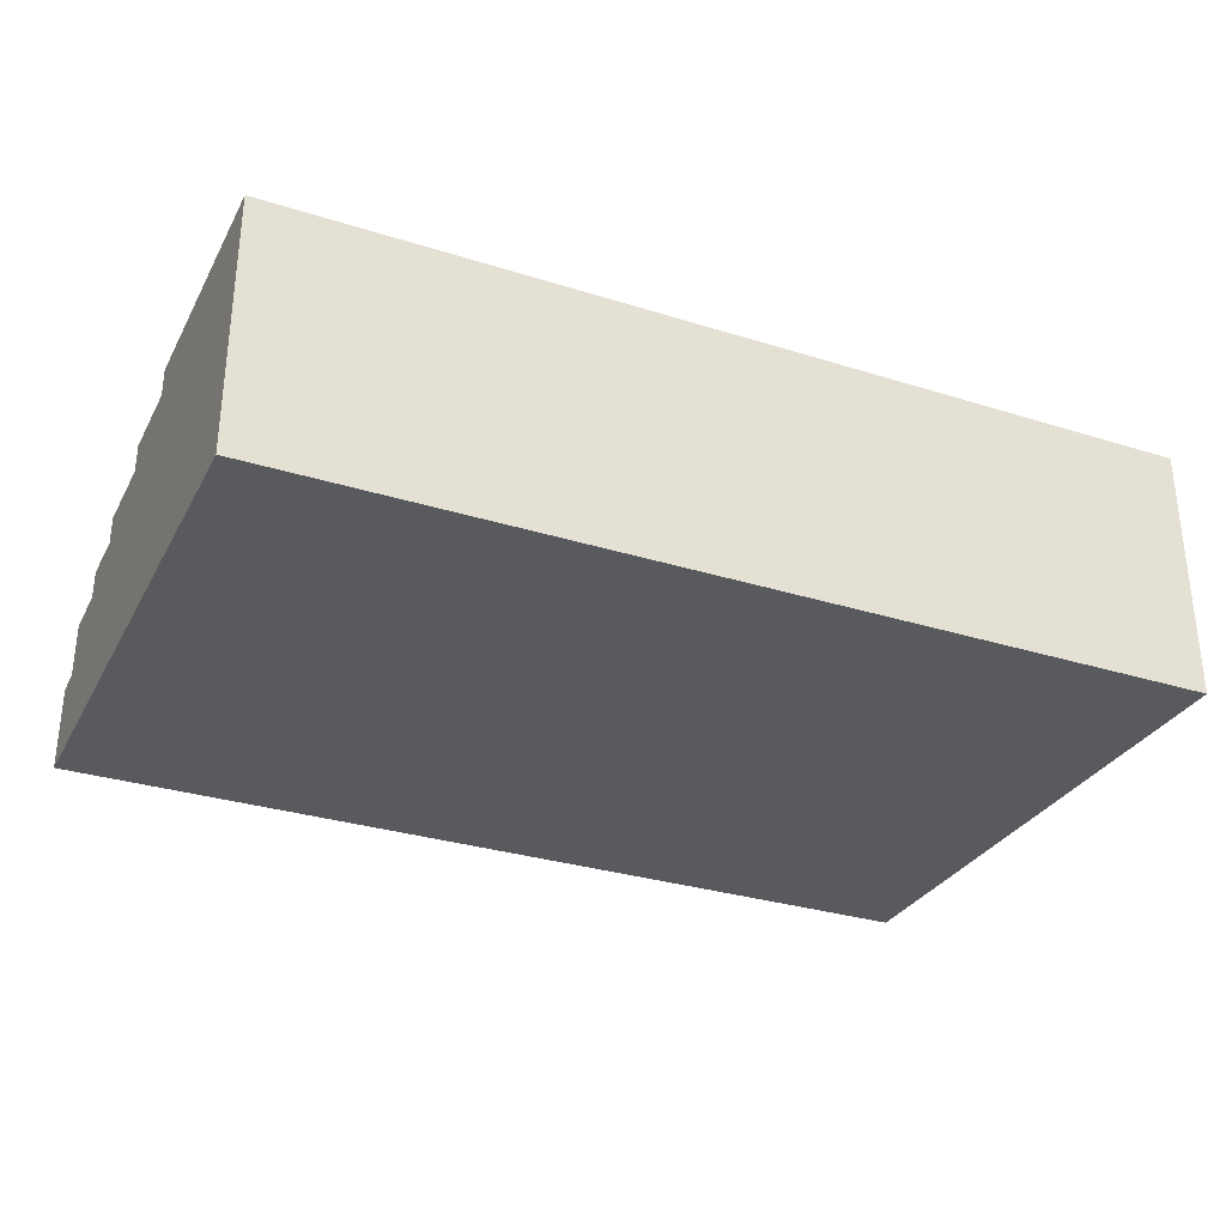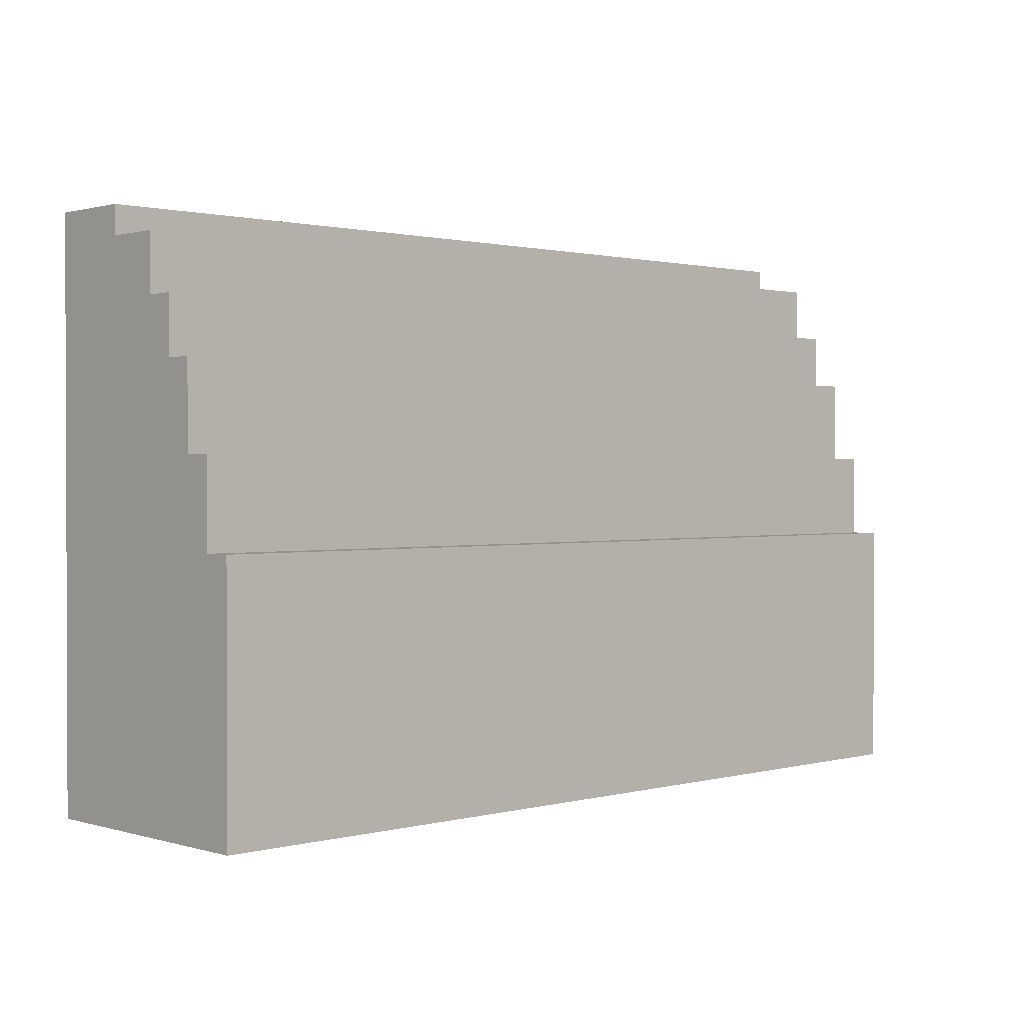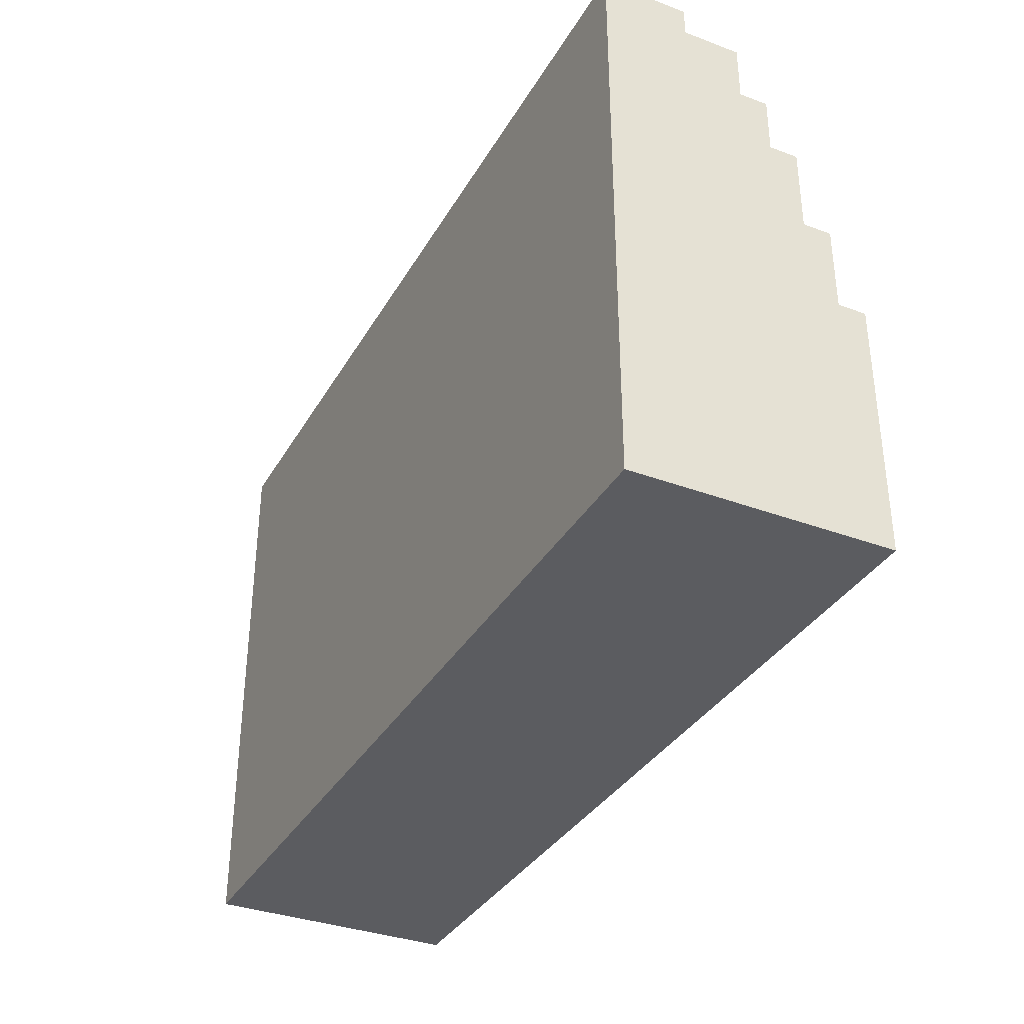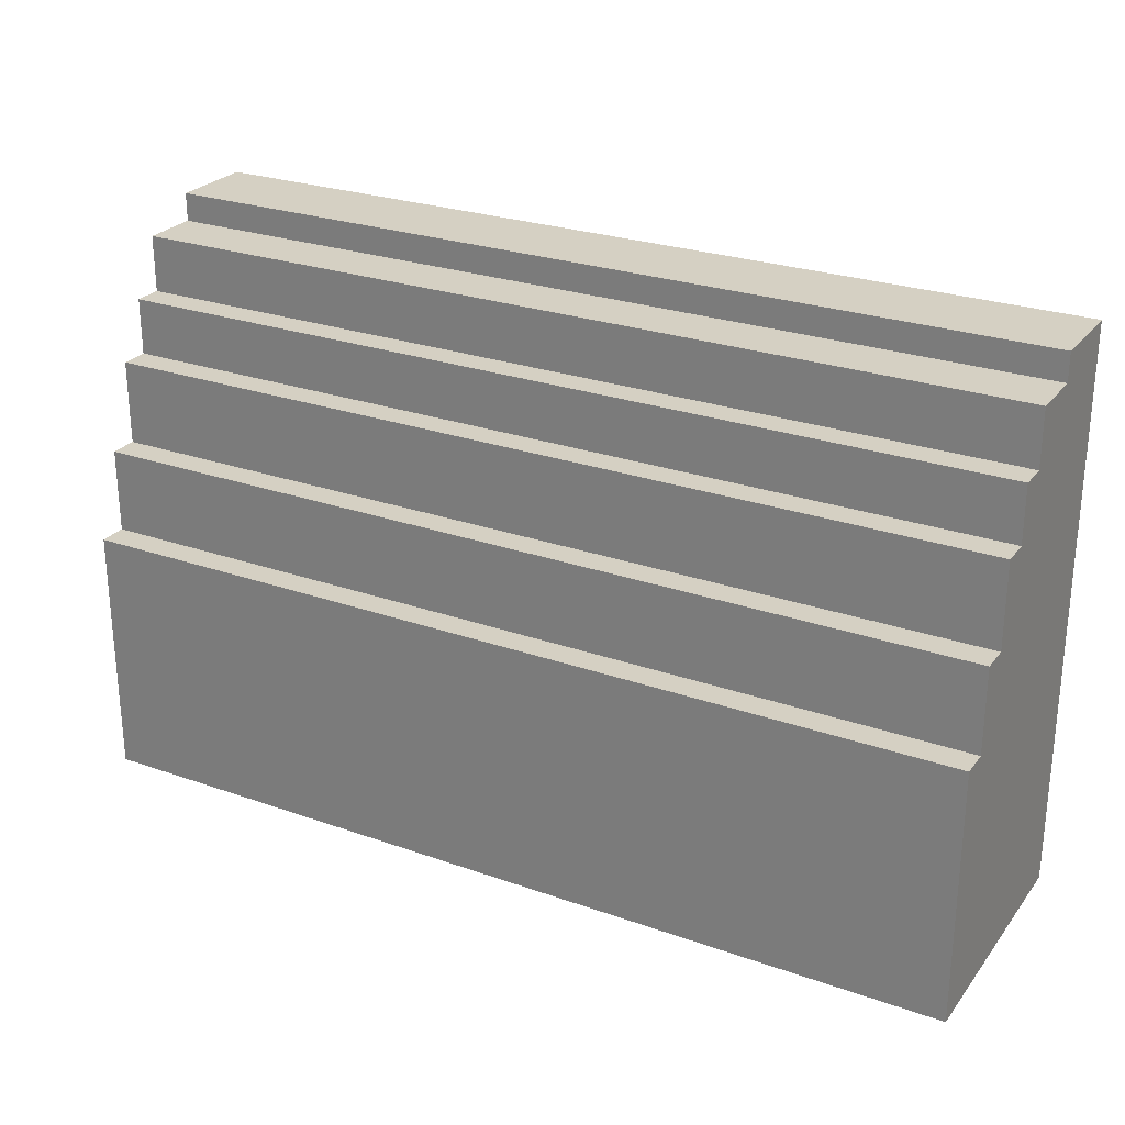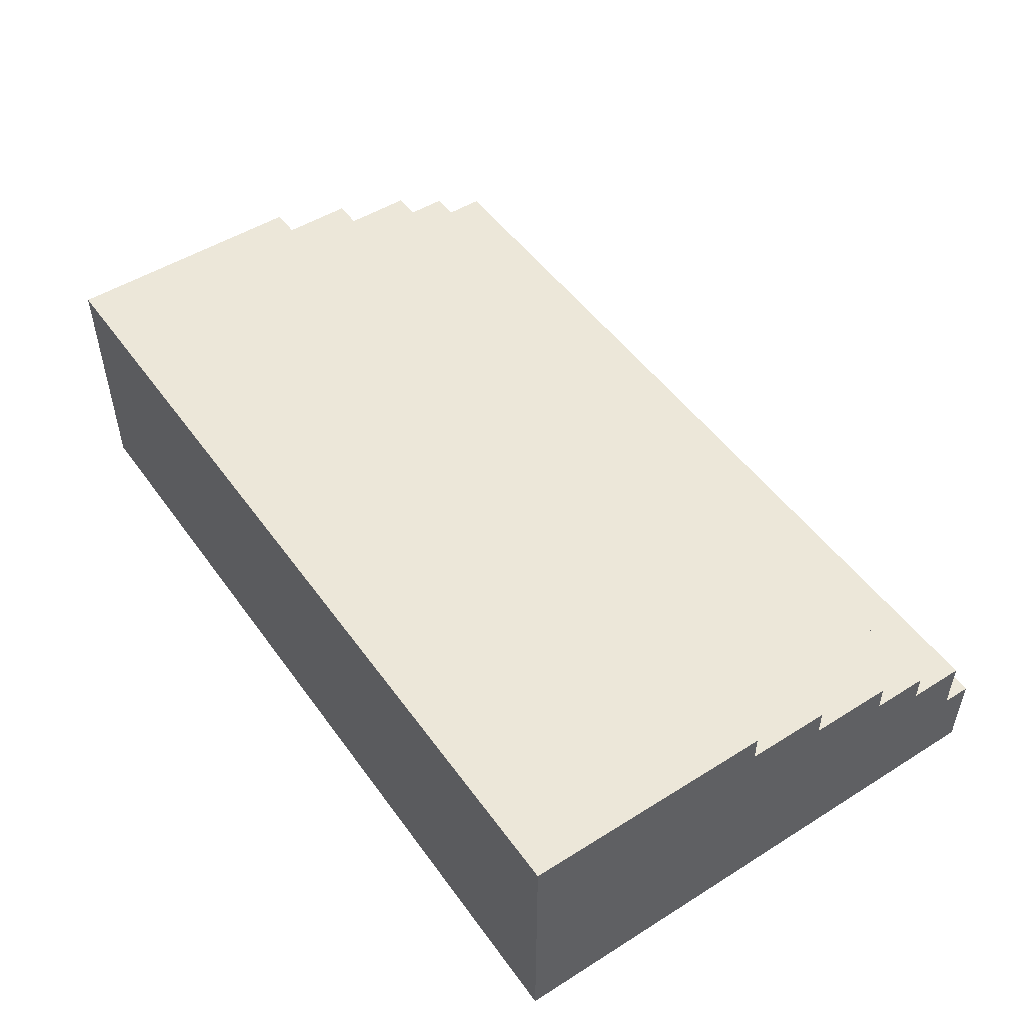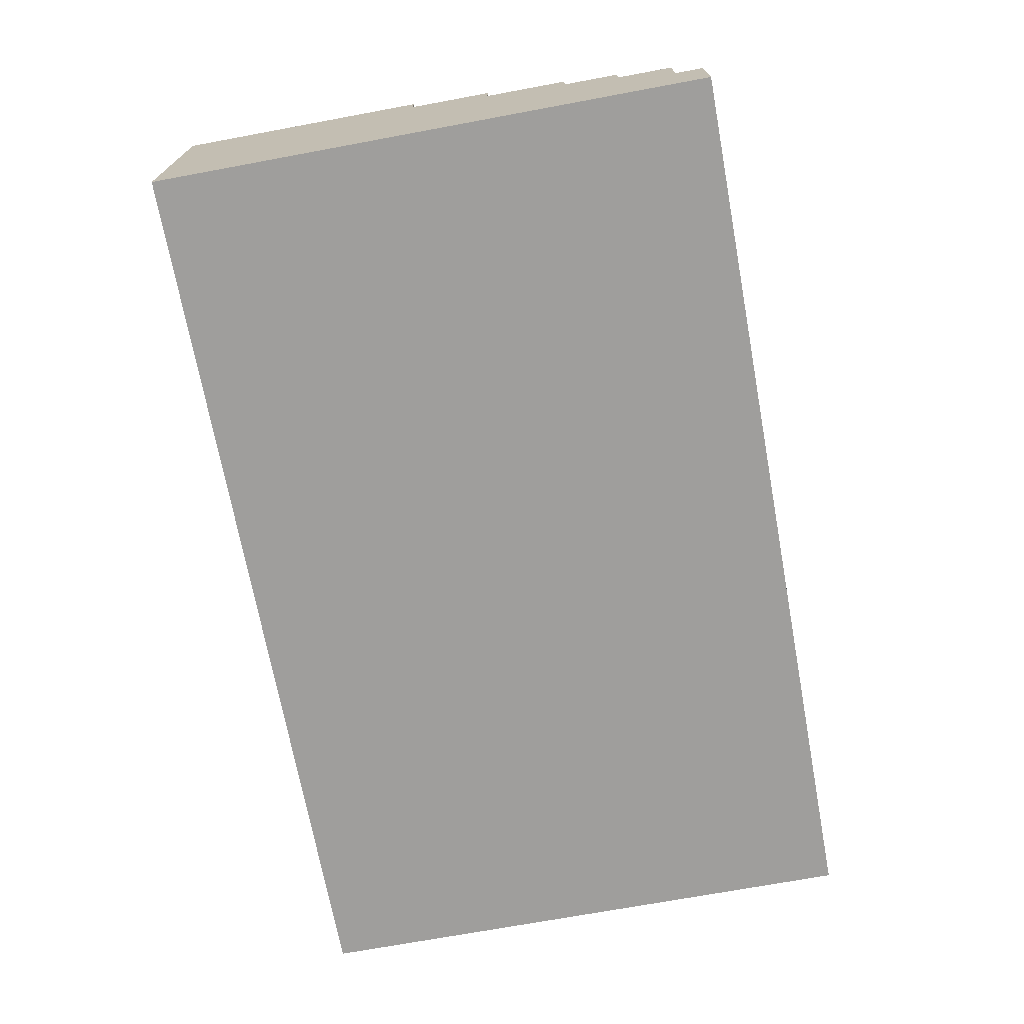
<metadata>
{"format":"obj","ext":"obj","renderer":"f3d","projection":"perspective","resolution":1024,"background":"white","views":[{"elev":-30.9,"azim":155.8,"up":"+Y"},{"elev":1.1,"azim":136.5,"up":"+Z"},{"elev":-35.0,"azim":63.6,"up":"+Z"},{"elev":26.2,"azim":-150.9,"up":"+Z"},{"elev":50.1,"azim":-124.5,"up":"+Y"},{"elev":-70.9,"azim":-79.5,"up":"+Y"}]}
</metadata>
<code>
o
v 9.1 0 42.3
v 9.1 0 40.3
v 9.1 0.3 42.3
v 9.1 0.3 42.2
v 9.1 0.5 42.2
v 9.1 0.5 42
v 9.1 0.6 42
v 9.1 0.6 41.8
v 9.1 0.7 41.8
v 9.1 0.7 41.5
v 9.1 0.8 41.5
v 9.1 0.8 41.2
v 9.1 0.9 41.2
v 9.1 0.9 40.3
v 12.3 0 42.3
v 12.3 0 40.3
v 12.3 0.3 42.3
v 12.3 0.3 42.2
v 12.3 0.5 42.2
v 12.3 0.5 42
v 12.3 0.6 42
v 12.3 0.6 41.8
v 12.3 0.7 41.8
v 12.3 0.7 41.5
v 12.3 0.8 41.5
v 12.3 0.8 41.2
v 12.3 0.9 41.2
v 12.3 0.9 40.3
v 9.1 0 42.3
v 9.1 0.3 42.3
v 12.3 0 42.3
v 12.3 0.3 42.3
v 9.1 0.3 42.2
v 9.1 0.5 42.2
v 12.3 0.3 42.2
v 12.3 0.5 42.2
v 9.1 0.5 42
v 9.1 0.6 42
v 12.3 0.5 42
v 12.3 0.6 42
v 9.1 0.6 41.8
v 9.1 0.7 41.8
v 12.3 0.6 41.8
v 12.3 0.7 41.8
v 9.1 0.7 41.5
v 9.1 0.8 41.5
v 12.3 0.7 41.5
v 12.3 0.8 41.5
v 9.1 0.8 41.2
v 9.1 0.9 41.2
v 12.3 0.8 41.2
v 12.3 0.9 41.2
v 9.1 0 40.3
v 9.1 0.9 40.3
v 12.3 0 40.3
v 12.3 0.9 40.3
v 9.1 0 42.3
v 12.3 0 42.3
v 9.1 0 40.3
v 12.3 0 40.3
v 9.1 0.3 42.3
v 12.3 0.3 42.3
v 9.1 0.3 42.2
v 12.3 0.3 42.2
v 9.1 0.5 42.2
v 12.3 0.5 42.2
v 9.1 0.5 42
v 12.3 0.5 42
v 9.1 0.6 42
v 12.3 0.6 42
v 9.1 0.6 41.8
v 12.3 0.6 41.8
v 9.1 0.7 41.8
v 12.3 0.7 41.8
v 9.1 0.7 41.5
v 12.3 0.7 41.5
v 9.1 0.8 41.5
v 12.3 0.8 41.5
v 9.1 0.8 41.2
v 12.3 0.8 41.2
v 9.1 0.9 41.2
v 12.3 0.9 41.2
v 9.1 0.9 40.3
v 12.3 0.9 40.3
f 3 2 1
f 4 2 3
f 5 2 4
f 6 2 5
f 7 2 6
f 8 2 7
f 9 2 8
f 10 2 9
f 11 2 10
f 12 2 11
f 13 2 12
f 14 2 13
f 15 16 17
f 17 16 18
f 18 16 19
f 19 16 20
f 20 16 21
f 21 16 22
f 22 16 23
f 23 16 24
f 24 16 25
f 25 16 26
f 26 16 27
f 27 16 28
f 31 30 29
f 32 30 31
f 35 34 33
f 36 34 35
f 39 38 37
f 40 38 39
f 43 42 41
f 44 42 43
f 47 46 45
f 48 46 47
f 51 50 49
f 52 50 51
f 53 54 55
f 55 54 56
f 59 58 57
f 60 58 59
f 61 62 63
f 63 62 64
f 65 66 67
f 67 66 68
f 69 70 71
f 71 70 72
f 73 74 75
f 75 74 76
f 77 78 79
f 79 78 80
f 81 82 83
f 83 82 84

</code>
